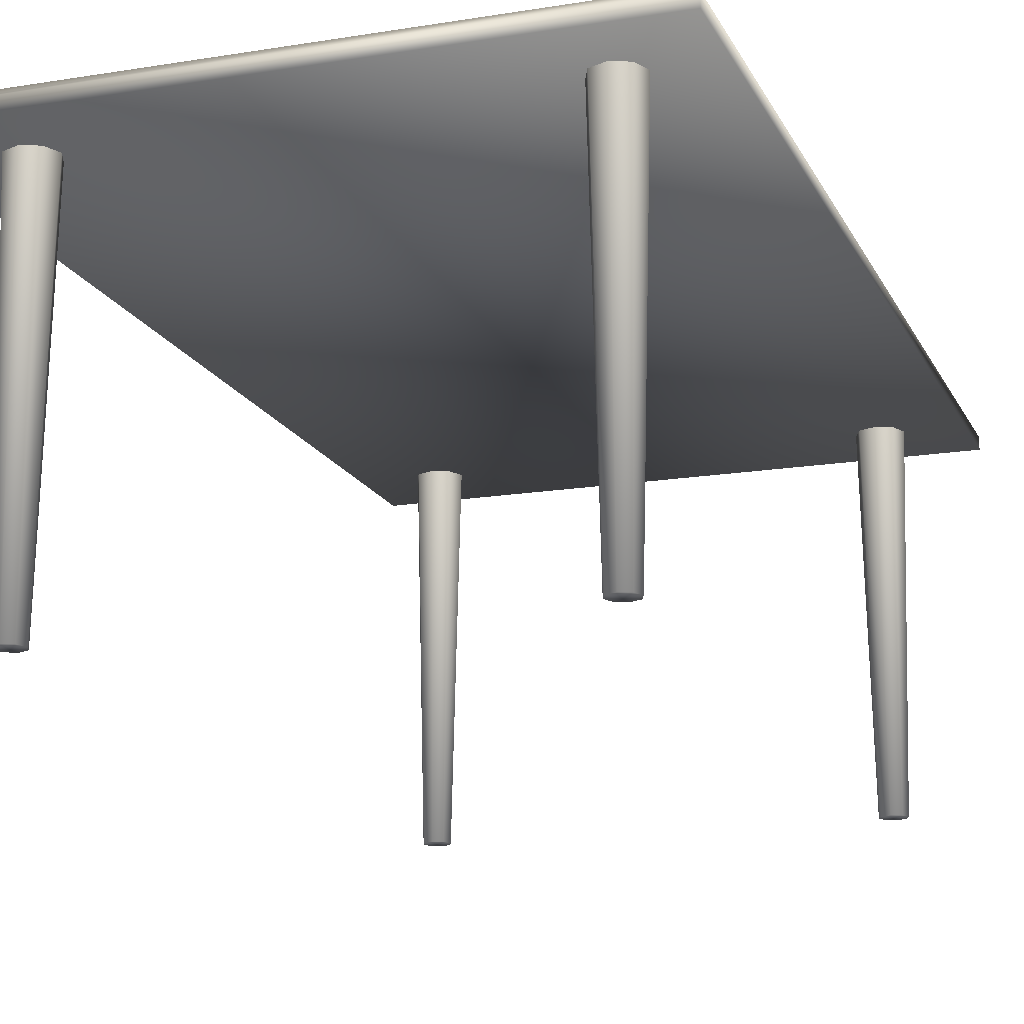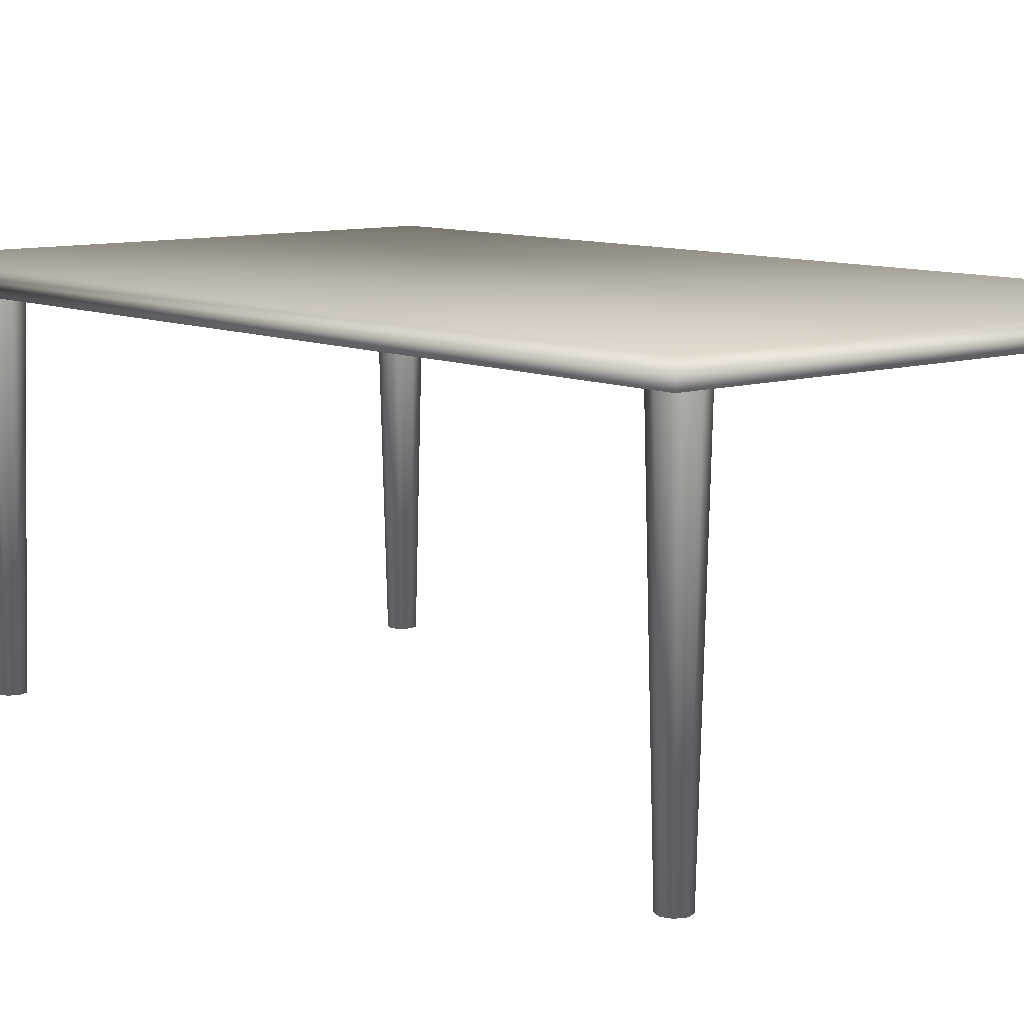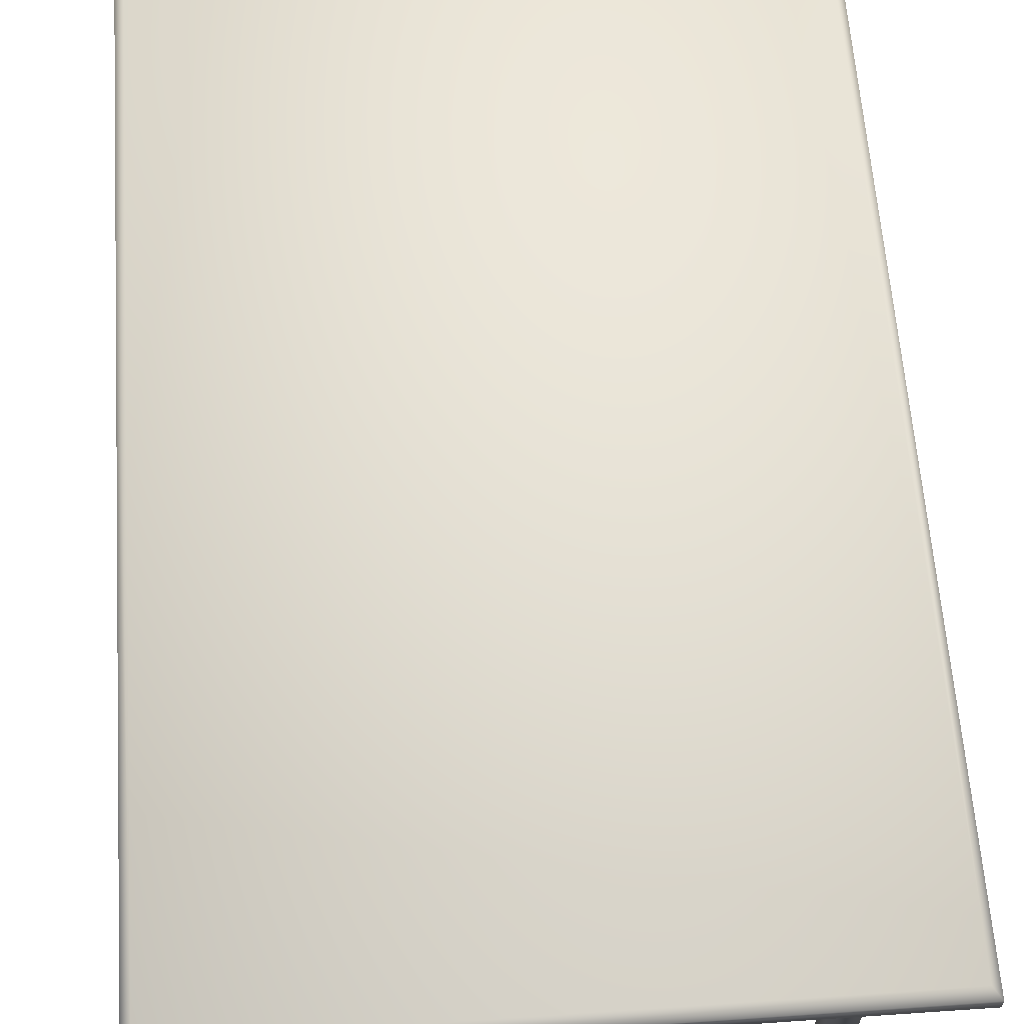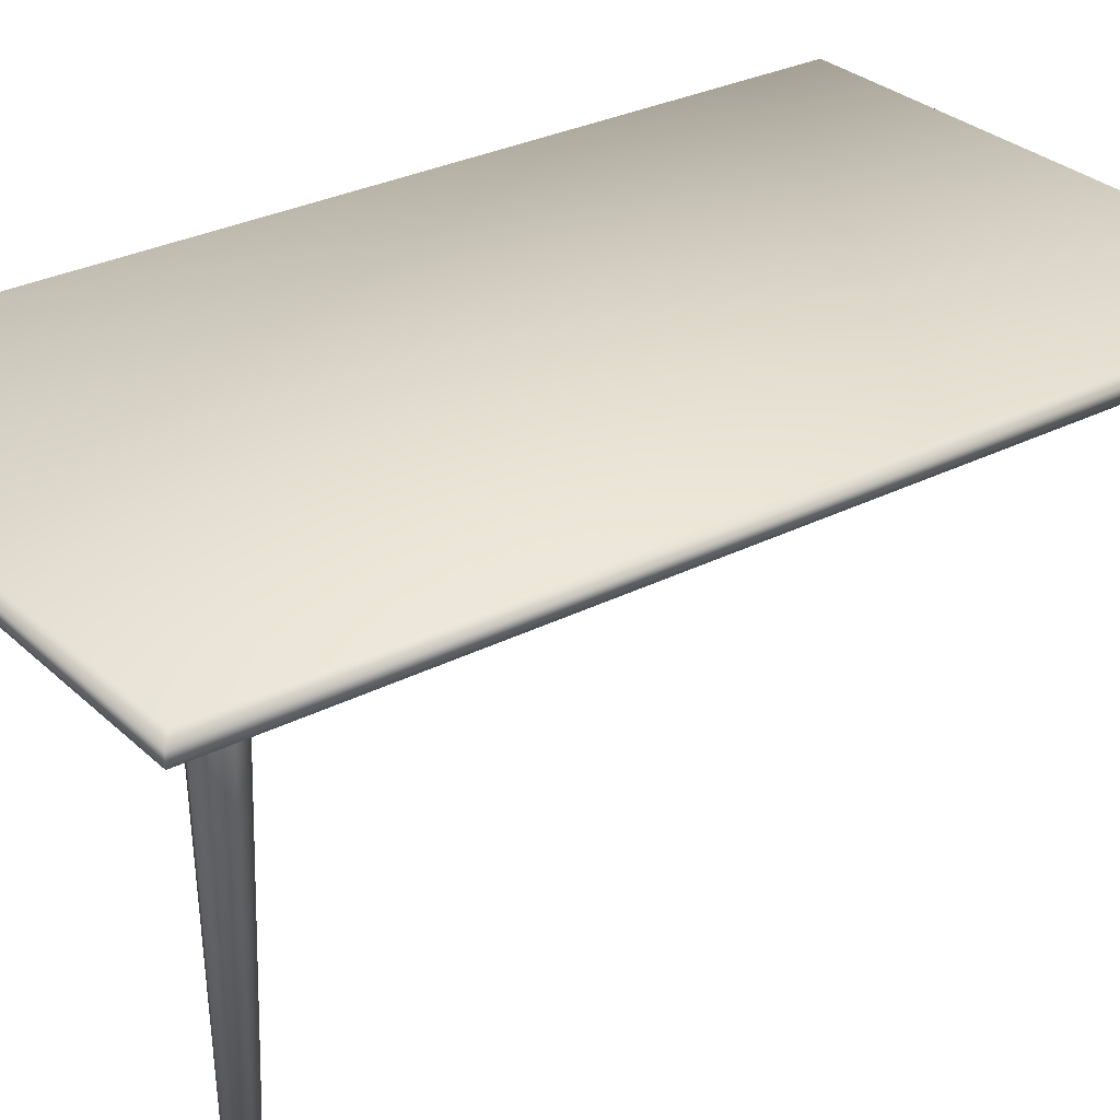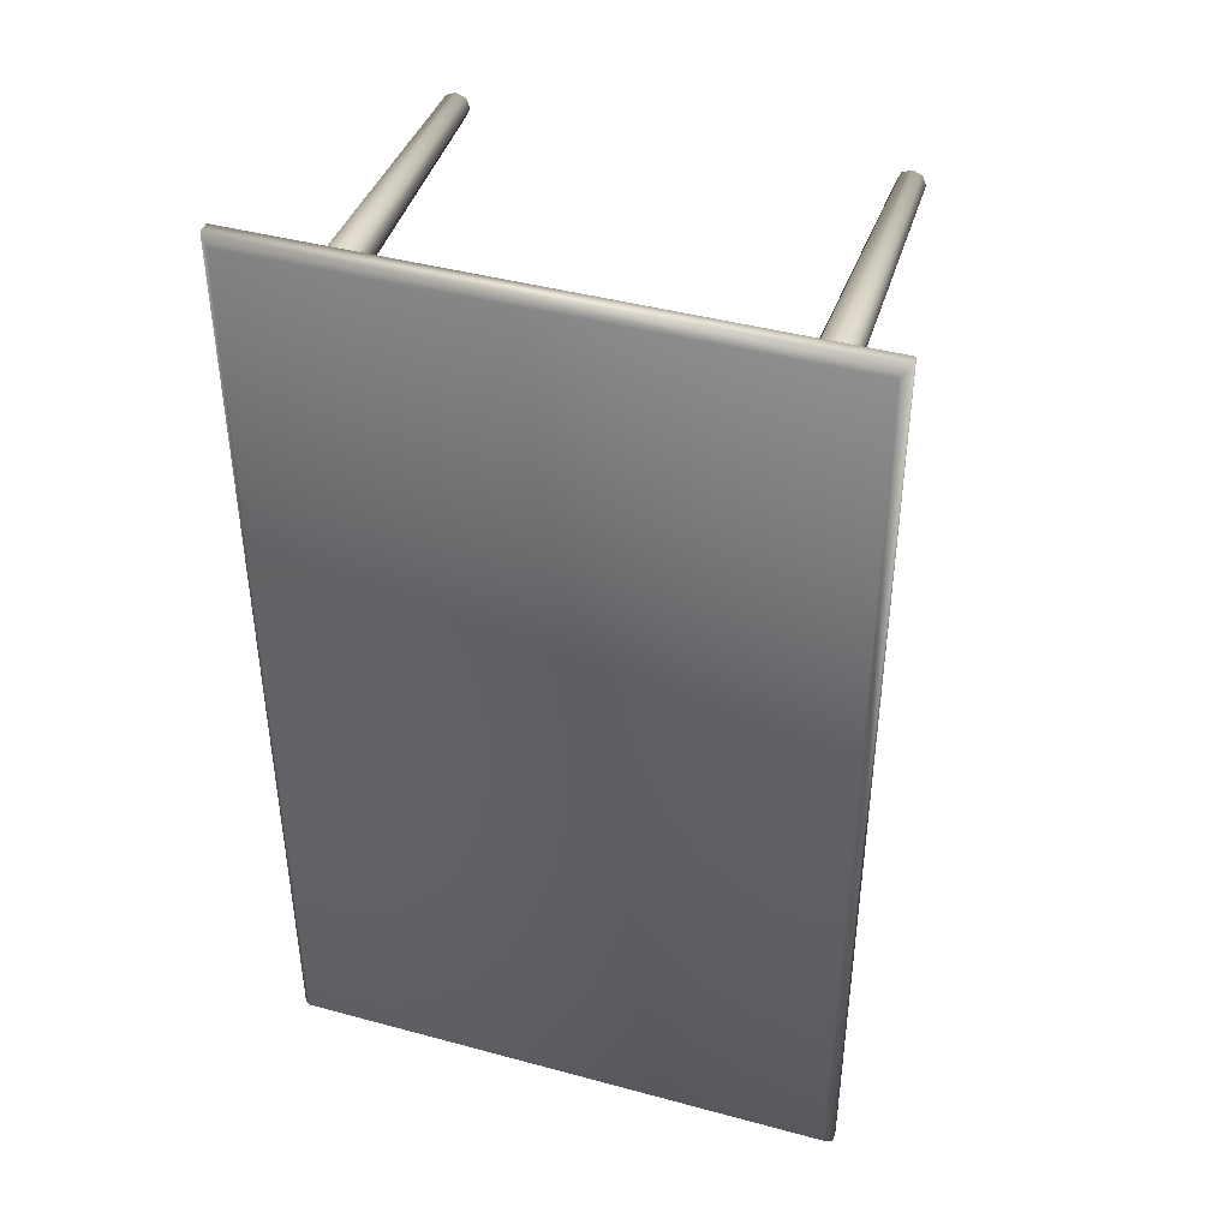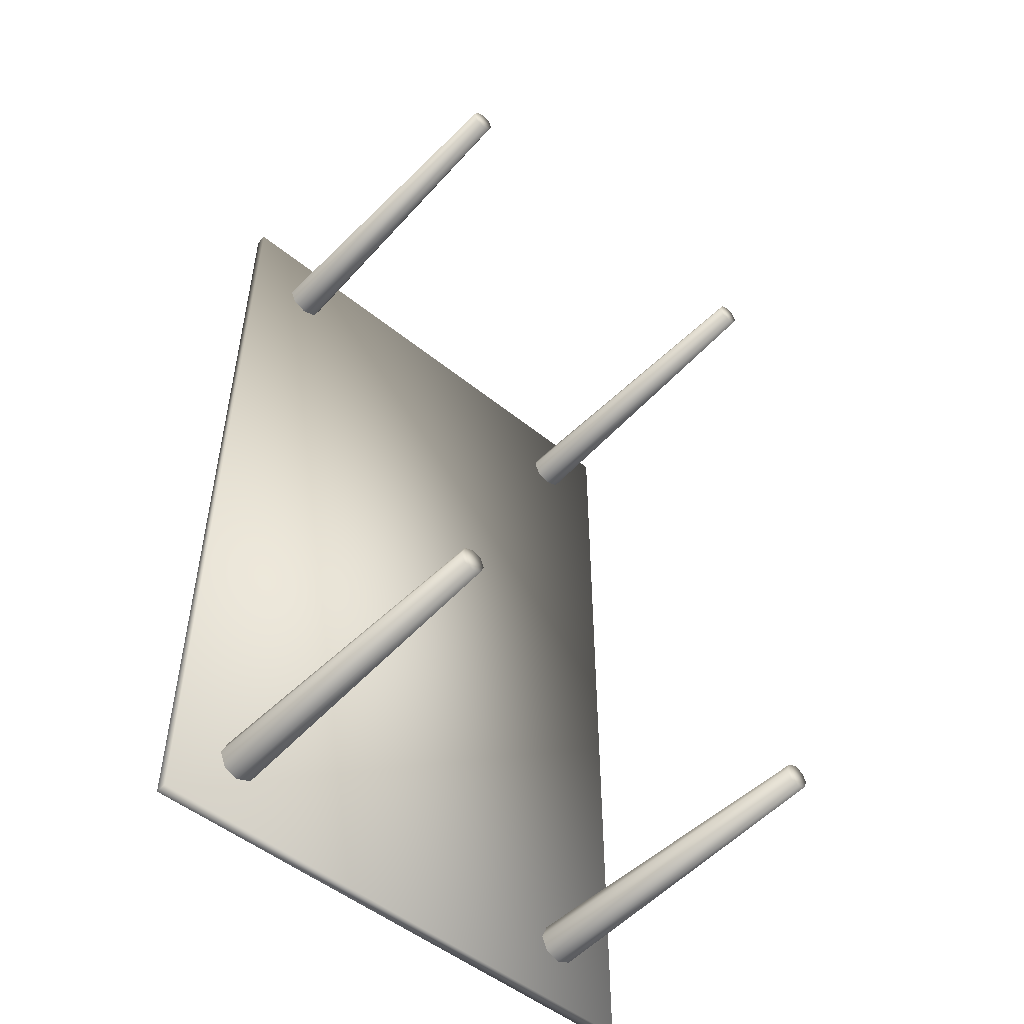
<metadata>
{"format":"obj","ext":"obj","renderer":"f3d","projection":"perspective","resolution":1024,"background":"white","views":[{"elev":-16.0,"azim":-161.2,"up":"+Y"},{"elev":9.6,"azim":-40.4,"up":"+Y"},{"elev":60.8,"azim":-4.0,"up":"+Y"},{"elev":29.7,"azim":53.2,"up":"+Y"},{"elev":42.6,"azim":-162.1,"up":"+Z"},{"elev":-50.7,"azim":-41.6,"up":"+Z"}]}
</metadata>
<code>
o mesa_1
v -0.8473 0.6217 1.078
v 0.1763 0.6217 1.078
v 0.1763 0.6433 1.078
v 0.1619 0.6577 1.093
v -0.8329 0.6577 1.093
v -0.8473 0.6433 1.078
v -0.8473 0.6217 2.804
v -0.8473 0.6433 2.804
v 0.1763 0.6433 2.804
v 0.1619 0.6577 2.79
v -0.8329 0.6577 2.79
v 0.1763 0.6217 2.804
v -0.7348 0.000178 2.668
v -0.7279 0.000178 2.684
v -0.7393 0.644 2.696
v -0.751 0.644 2.668
v -0.7113 0.000178 2.644
v -0.7279 0.000178 2.651
v -0.7393 0.644 2.64
v -0.7113 0.644 2.628
v -0.6947 0.000178 2.651
v -0.6832 0.644 2.64
v -0.6947 0.000178 2.684
v -0.6878 0.000178 2.668
v -0.6716 0.644 2.668
v -0.6832 0.644 2.696
v -0.7113 0.000178 2.691
v -0.7113 0.644 2.707
v -0.7113 0.000178 2.668
v 0.06379 0.000178 2.668
v 0.07995 0.644 2.668
v 0.06833 0.644 2.696
v 0.0569 0.000178 2.684
v 0.04029 0.000178 2.644
v 0.04029 0.644 2.628
v 0.06833 0.644 2.64
v 0.0569 0.000178 2.651
v 0.02367 0.000178 2.651
v 0.01224 0.644 2.64
v 0.02367 0.000178 2.684
v 0.01224 0.644 2.696
v 0.00062 0.644 2.668
v 0.01678 0.000178 2.668
v 0.04029 0.644 2.707
v 0.04029 0.000178 2.691
v 0.04029 0.000178 2.668
v -0.7348 0.000179 1.215
v -0.751 0.644 1.215
v -0.7393 0.644 1.187
v -0.7279 0.000179 1.198
v -0.7113 0.000179 1.238
v -0.7113 0.644 1.255
v -0.7393 0.644 1.243
v -0.7279 0.000179 1.232
v -0.6947 0.000179 1.232
v -0.6832 0.644 1.243
v -0.6947 0.000179 1.198
v -0.6832 0.644 1.187
v -0.6716 0.644 1.215
v -0.6878 0.000179 1.215
v -0.7113 0.644 1.175
v -0.7113 0.000179 1.191
v -0.7113 0.000179 1.215
v 0.06379 0.000179 1.215
v 0.0569 0.000179 1.198
v 0.06833 0.644 1.187
v 0.07995 0.644 1.215
v 0.04029 0.000179 1.238
v 0.0569 0.000179 1.232
v 0.06833 0.644 1.243
v 0.04029 0.644 1.255
v 0.02367 0.000179 1.232
v 0.01224 0.644 1.243
v 0.02367 0.000179 1.198
v 0.01678 0.000179 1.215
v 0.00062 0.644 1.215
v 0.01224 0.644 1.187
v 0.04029 0.000179 1.191
v 0.04029 0.644 1.175
v 0.04029 0.000179 1.215
f 2 9 12
f 3 10 9
f 7 6 1
f 1 3 2
f 6 11 5
f 9 11 8
f 3 5 4
f 12 8 7
f 14 16 13
f 18 20 17
f 17 22 21
f 24 26 23
f 27 15 14
f 13 19 18
f 21 25 24
f 23 28 27
f 14 13 29
f 18 17 29
f 17 21 29
f 24 23 29
f 27 14 29
f 13 18 29
f 21 24 29
f 23 27 29
f 31 33 30
f 35 37 34
f 39 34 38
f 41 43 40
f 32 45 33
f 36 30 37
f 42 38 43
f 44 40 45
f 33 46 30
f 37 46 34
f 34 46 38
f 43 46 40
f 45 46 33
f 30 46 37
f 38 46 43
f 40 46 45
f 48 50 47
f 52 54 51
f 56 51 55
f 58 60 57
f 49 62 50
f 53 47 54
f 59 55 60
f 61 57 62
f 50 63 47
f 54 63 51
f 51 63 55
f 60 63 57
f 62 63 50
f 47 63 54
f 55 63 60
f 57 63 62
f 65 67 64
f 69 71 68
f 68 73 72
f 75 77 74
f 78 66 65
f 64 70 69
f 72 76 75
f 74 79 78
f 65 64 80
f 69 68 80
f 68 72 80
f 75 74 80
f 78 65 80
f 64 69 80
f 72 75 80
f 74 78 80
f 10 5 11
f 1 12 7
f 2 3 9
f 3 4 10
f 7 8 6
f 1 6 3
f 6 8 11
f 9 10 11
f 3 6 5
f 12 9 8
f 14 15 16
f 18 19 20
f 17 20 22
f 24 25 26
f 27 28 15
f 13 16 19
f 21 22 25
f 23 26 28
f 31 32 33
f 35 36 37
f 39 35 34
f 41 42 43
f 32 44 45
f 36 31 30
f 42 39 38
f 44 41 40
f 48 49 50
f 52 53 54
f 56 52 51
f 58 59 60
f 49 61 62
f 53 48 47
f 59 56 55
f 61 58 57
f 65 66 67
f 69 70 71
f 68 71 73
f 75 76 77
f 78 79 66
f 64 67 70
f 72 73 76
f 74 77 79
f 10 4 5
f 1 2 12

</code>
